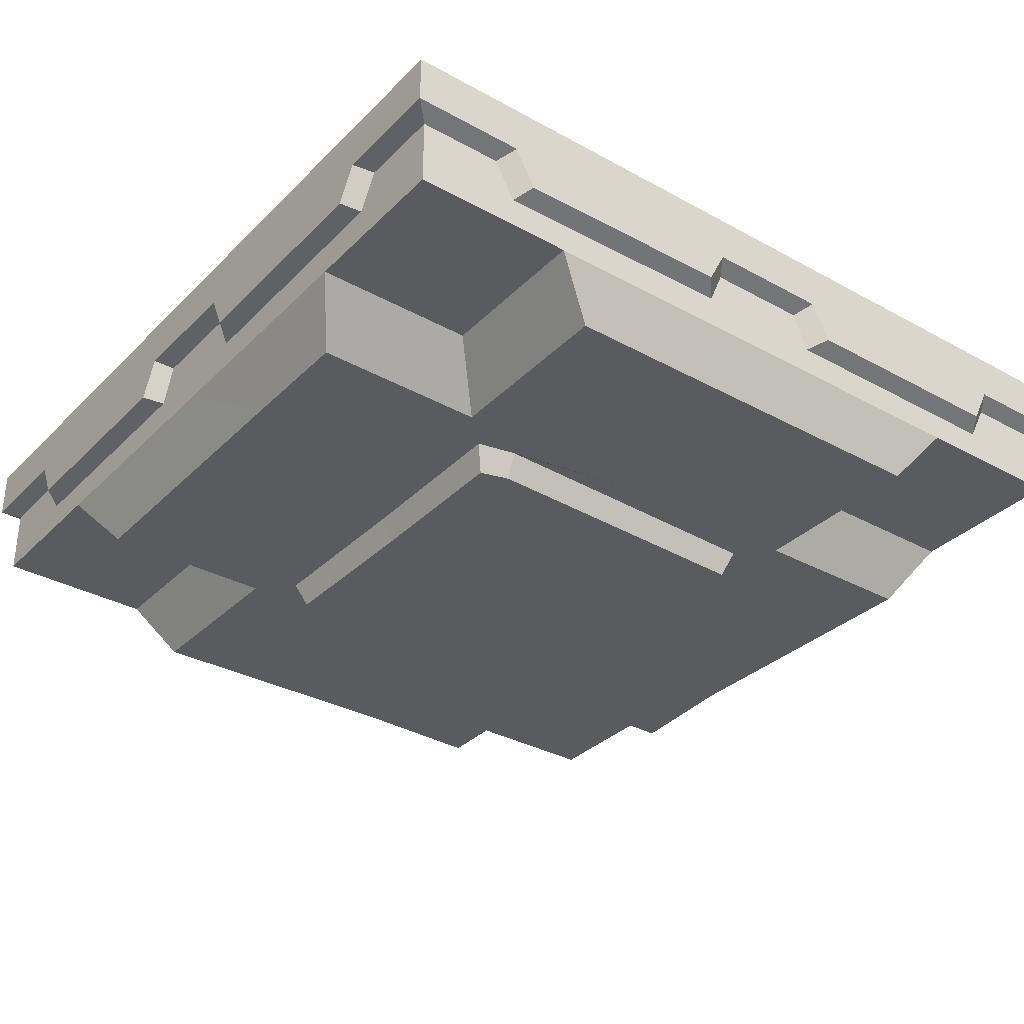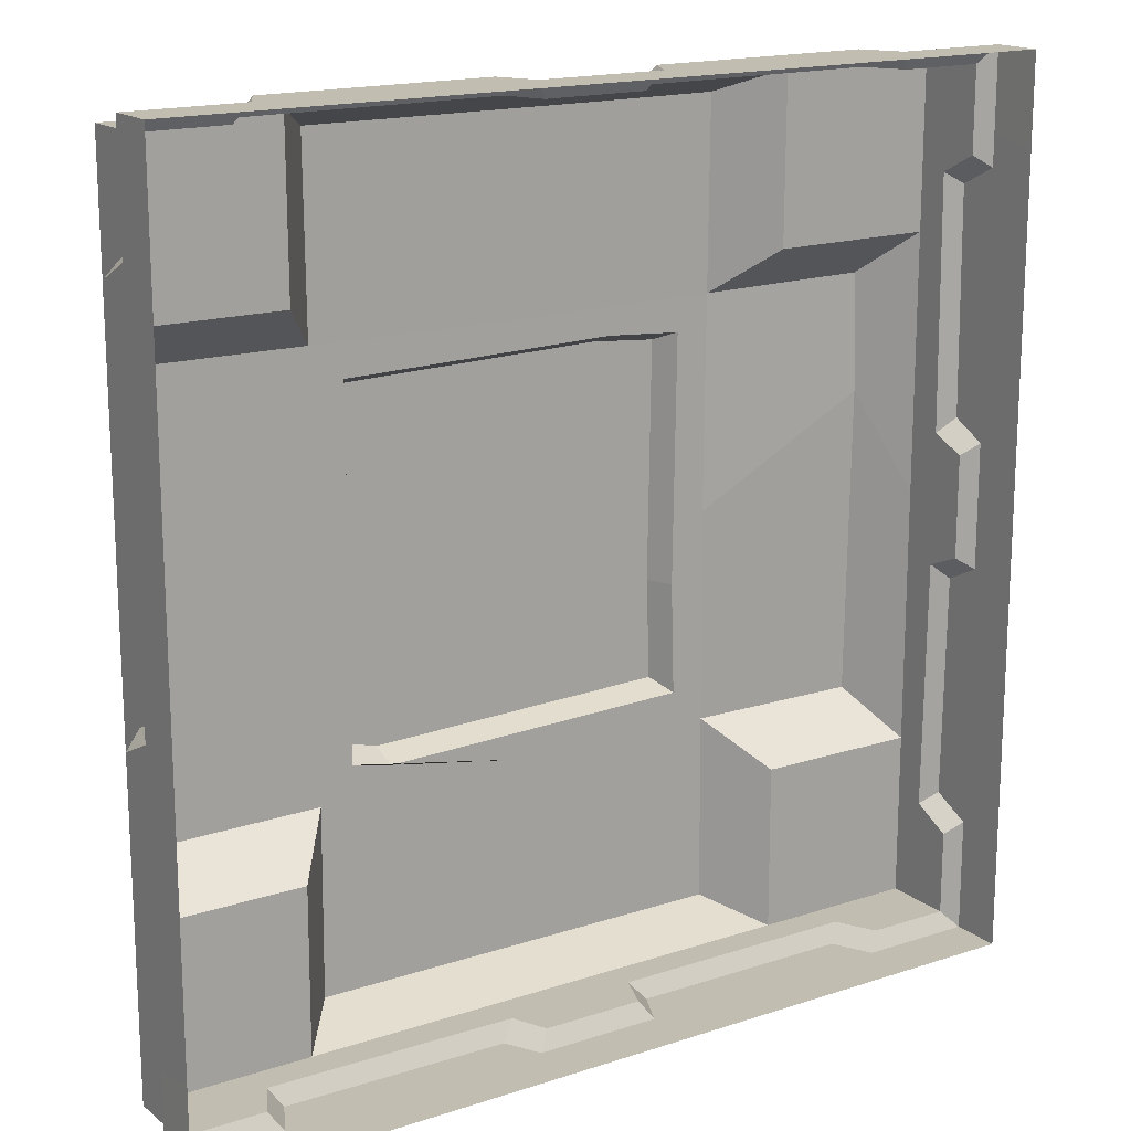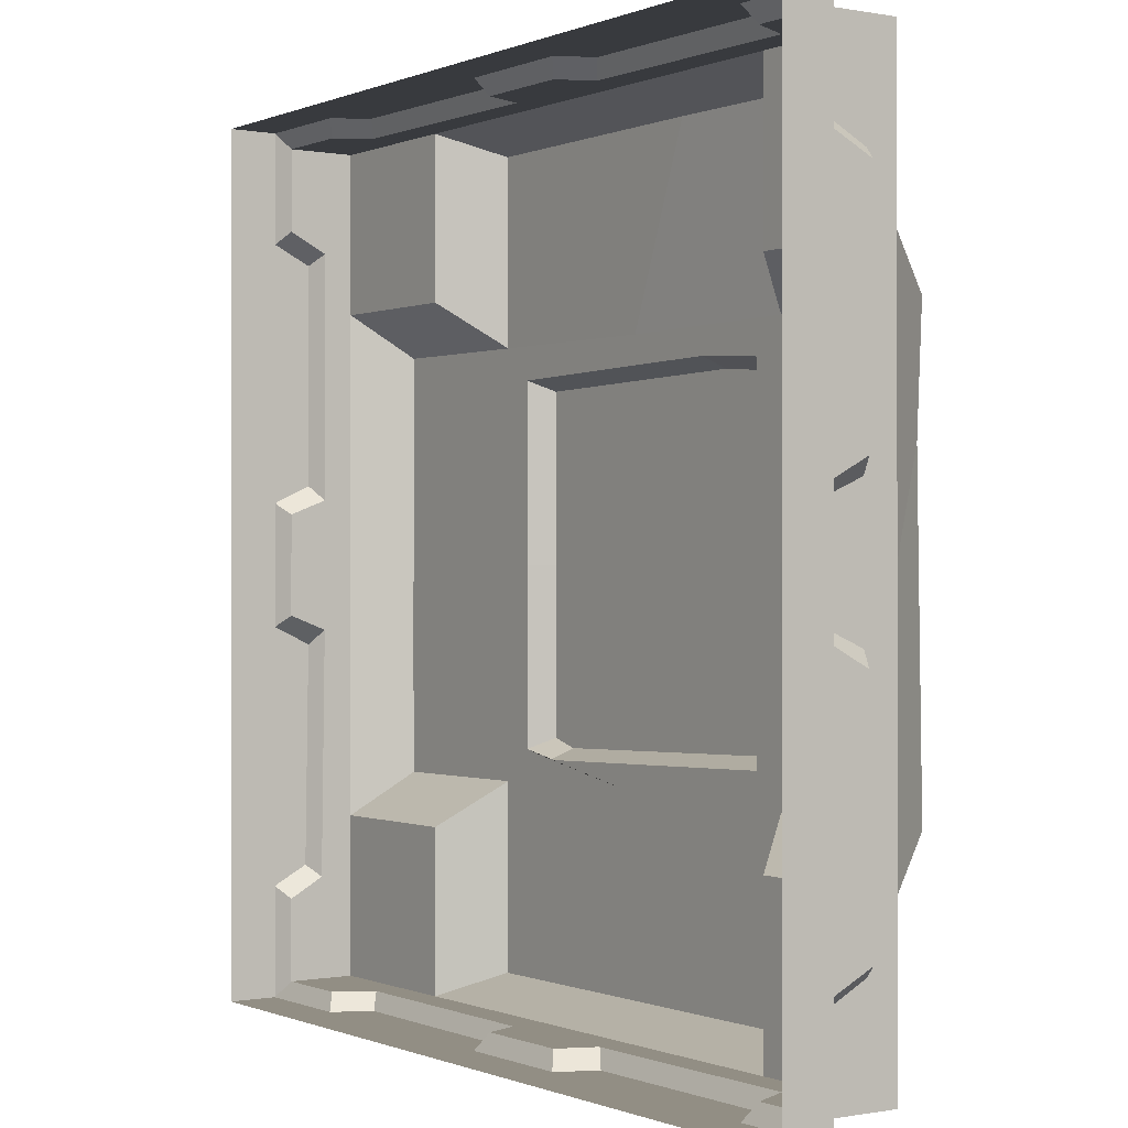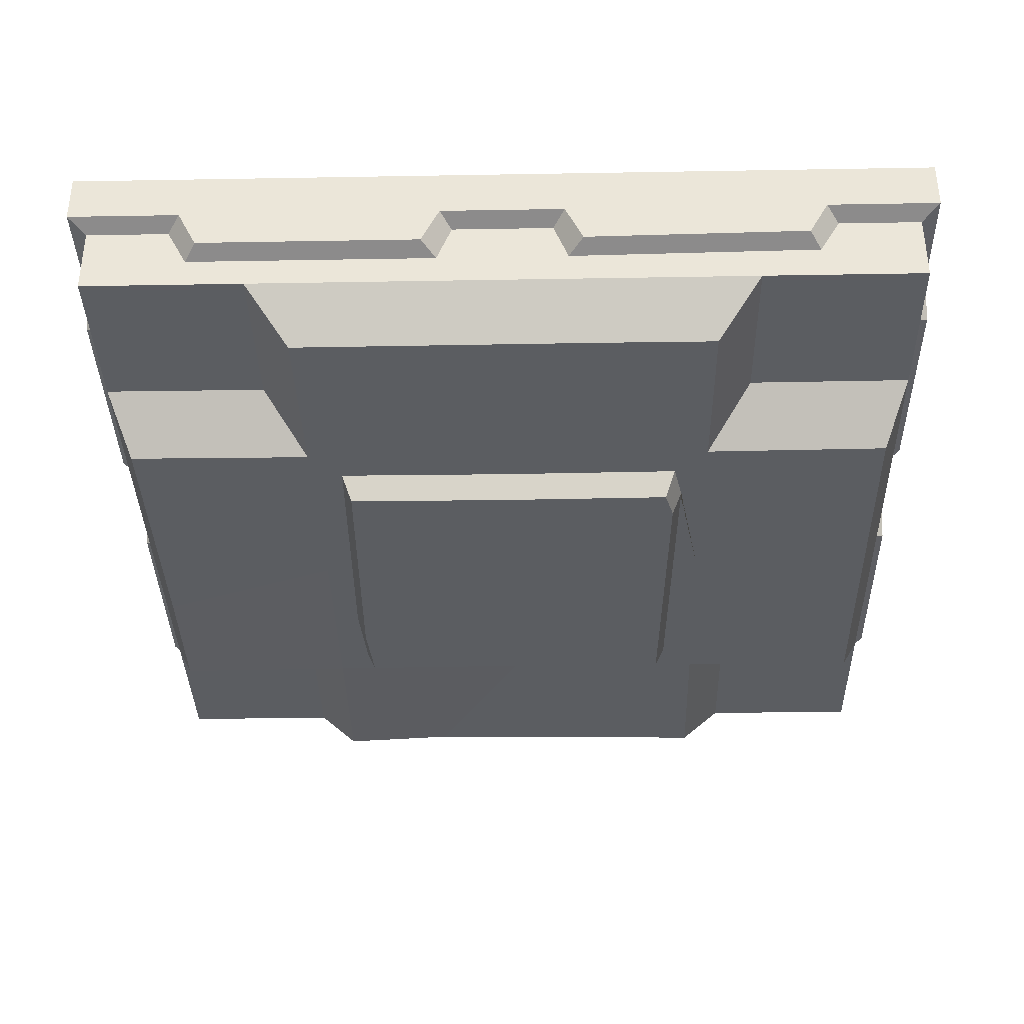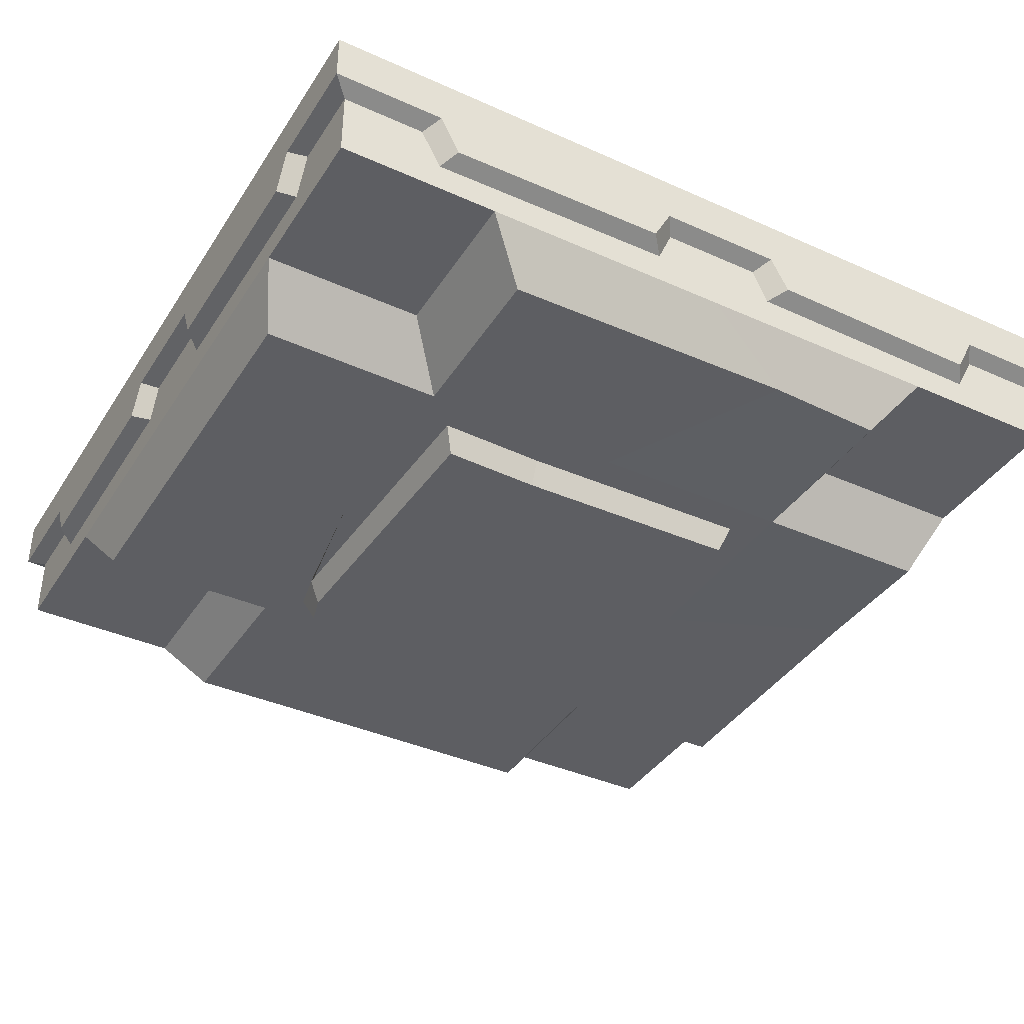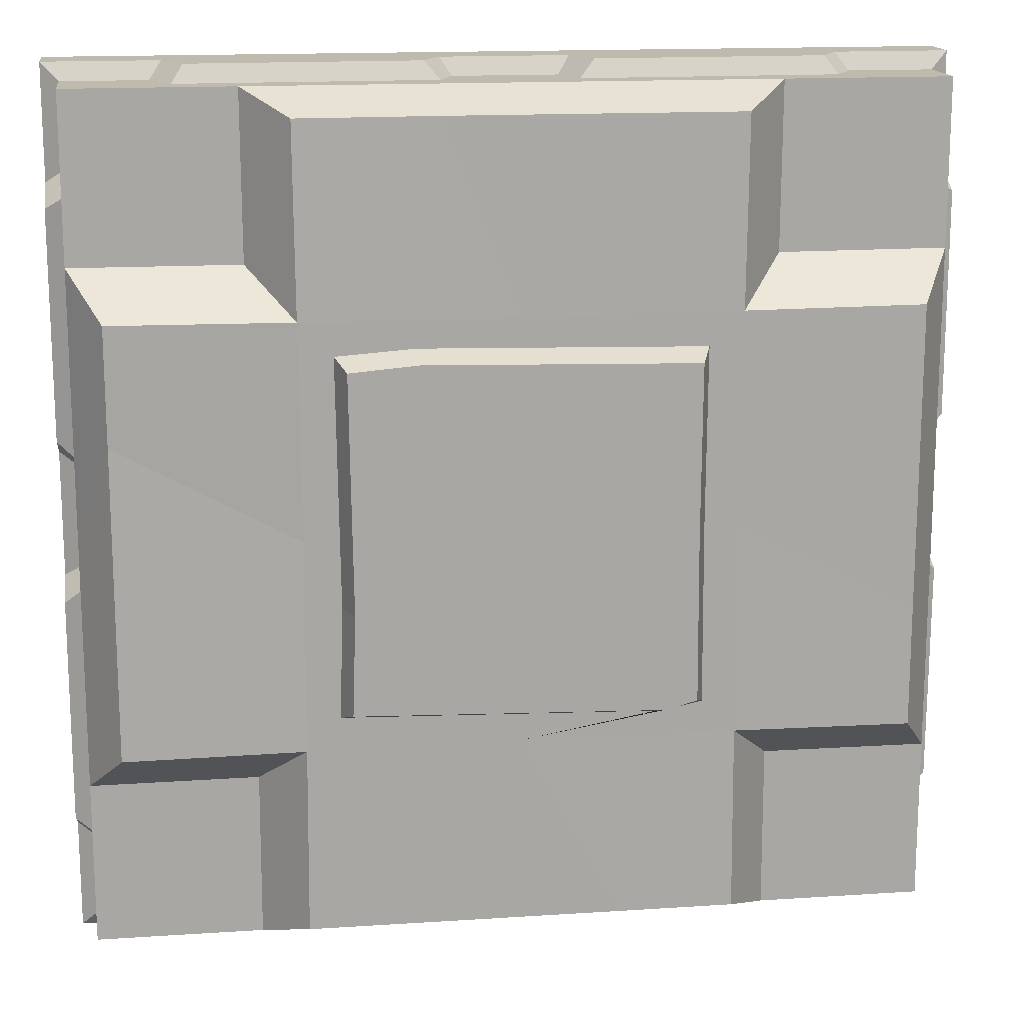
<metadata>
{"format":"obj","ext":"obj","renderer":"f3d","projection":"perspective","resolution":1024,"background":"white","views":[{"elev":-33.3,"azim":142.9,"up":"+Y"},{"elev":16.7,"azim":146.4,"up":"+Z"},{"elev":-0.2,"azim":-124.4,"up":"+Z"},{"elev":-36.1,"azim":91.3,"up":"+Y"},{"elev":-38.8,"azim":-119.4,"up":"+Y"},{"elev":15.6,"azim":-7.9,"up":"+Z"}]}
</metadata>
<code>
v 9.944 -73.1 -490.1
v 250 -73.1 -490.1
v 212.3 -55.72 -490.1
v 69.06 -55.72 -490.1
v 220.8 -33.69 -490.1
v 57.55 -33.69 -490.1
v 9.944 -33.69 -490.1
v 0 0 -500
v 59.13 0 -500
v 64.4 -28.42 -500
v 0 -28.42 -500
v 233.2 0 -500
v 214.2 -28.42 -500
v 203.8 -50.44 -500
v 75.51 -50.44 -500
v 103.7 -73.1 -490.1
v 305.9 -104.9 -476.5
v 129 -104.8 -476.5
v 104 -73.1 -396
v 129.9 -104.8 -370.1
v 250 -104.8 -369.3
v 490.1 -73.1 -490.1
v 287.7 -53.78 -490.1
v 430.9 -55.72 -490.1
v 279.2 -33.69 -490.1
v 442.5 -33.69 -490.1
v 490.1 -33.69 -490.1
v 500 0 -500
v 440.9 0 -500
v 435.6 -28.42 -500
v 500 -28.42 -500
v 266.8 0 -500
v 285.8 -28.42 -500
v 296.2 -48.51 -500
v 424.5 -50.44 -500
v 396.3 -73.1 -490.1
v 371 -104.8 -476.5
v 396 -73.1 -396
v 370.1 -104.8 -370.1
v 9.944 -73.1 -9.937
v 9.944 -73.1 -250
v 9.944 -53.78 -212.3
v 9.944 -55.72 -69.05
v 9.944 -33.69 -220.8
v 9.944 -33.69 -57.54
v 9.944 -33.69 -9.937
v 0 0 0.006866
v 0.006866 0 -59.12
v 0.006866 -28.42 -64.39
v 0 -28.42 0.006866
v 0.006866 0 -233.2
v 0.006866 -28.42 -214.2
v 0.006866 -48.51 -203.8
v 0.006866 -50.44 -75.5
v 9.944 -73.1 -103.7
v 28.93 -101.6 -195.4
v 28.93 -104.8 -129
v 104 -73.1 -104
v 129.9 -104.8 -129.9
v 130.7 -104.8 -250
v 9.944 -53.78 -287.7
v 9.944 -55.72 -430.9
v 9.944 -33.69 -279.2
v 9.944 -33.69 -442.5
v 0.006866 0 -440.9
v 0.006866 -28.42 -435.6
v 0.006866 0 -266.8
v 0.006866 -28.42 -285.8
v 0.006866 -48.51 -296.2
v 0.006866 -50.44 -424.5
v 9.944 -73.1 -396.3
v 28.93 -104.8 -371
v 490.1 -73.1 -9.937
v 250 -73.1 -9.937
v 287.7 -55.72 -9.937
v 430.9 -53.78 -9.937
v 279.2 -33.69 -9.937
v 442.5 -33.69 -9.937
v 490.1 -33.69 -9.937
v 500 0 0.006866
v 440.9 0 0
v 435.6 -28.42 0
v 500 -28.42 0.006866
v 266.8 0 0
v 285.8 -28.42 0
v 296.2 -50.44 0
v 424.5 -48.51 0
v 396.3 -73.1 -9.937
v 207.2 -103.3 -23.48
v 371 -104.8 -23.48
v 396 -73.1 -104
v 370.1 -104.8 -129.9
v 250 -104.8 -130.7
v 212.3 -53.78 -9.937
v 69.06 -55.72 -9.937
v 220.8 -33.69 -9.937
v 57.55 -33.69 -9.937
v 59.13 0 0
v 64.4 -28.42 0
v 233.2 0 0
v 214.2 -28.42 0
v 203.8 -48.51 0
v 75.51 -50.44 0
v 103.7 -73.1 -9.937
v 129 -104.8 -23.48
v 490.1 -73.1 -250
v 490.1 -55.72 -287.7
v 490.1 -53.78 -430.9
v 490.1 -33.69 -279.2
v 490.1 -33.69 -442.5
v 500 0 -440.9
v 500 -28.42 -435.6
v 500 0 -266.8
v 500 -28.42 -285.8
v 500 -50.44 -296.2
v 500 -48.51 -424.5
v 490.1 -73.1 -396.3
v 471.1 -104.5 -302.3
v 471.1 -104.8 -371
v 369.3 -104.8 -250
v 490.1 -55.72 -212.3
v 490.1 -55.72 -69.05
v 490.1 -33.69 -220.8
v 490.1 -33.69 -57.54
v 500 0 -59.12
v 500 -28.42 -64.39
v 500 0 -233.2
v 500 -28.42 -214.2
v 500 -50.44 -203.8
v 500 -50.44 -75.5
v 490.1 -73.1 -103.7
v 471.1 -104.8 -129
v 148.8 -104.8 -351.2
v 328.6 -104.8 -356
v 351.2 -104.8 -351.2
v 148.8 -104.8 -148.8
v 150.8 -104.8 -288.6
v 351.2 -104.8 -148.8
v 192.7 -104.8 -145.6
v 350.5 -104.8 -250
v 154.7 -119.9 -345.3
v 328.6 -119.9 -350.1
v 345.3 -119.9 -345.3
v 154.7 -119.9 -154.7
v 156.6 -119.9 -288.6
v 345.3 -119.9 -154.7
v 192.7 -119.9 -151.5
v 344.6 -119.9 -250
v 250 -119.9 -250
f 8 9 10 11
f 9 12 13 10
f 2 3 23
f 4 3 16 1
f 10 13 14 15
f 7 6 4 1
f 6 7 11 10
f 5 3 14 13
f 3 4 15 14
f 4 6 10 15
f 16 3 2
f 16 2 17 18
f 16 18 20 19
f 18 17 21 20
f 28 31 30 29
f 29 30 33 32
f 24 22 36 23
f 30 35 34 33
f 27 22 24 26
f 26 30 31 27
f 25 33 34 23
f 23 34 35 24
f 24 35 30 26
f 36 2 23
f 36 37 17 2
f 5 25 23 3
f 13 33 25 5
f 12 32 33 13
f 36 38 39 37
f 37 39 21 17
f 47 48 49 50
f 48 51 52 49
f 41 42 61
f 43 42 55 40
f 49 52 53 54
f 46 45 43 40
f 45 46 50 49
f 44 42 53 52
f 42 43 54 53
f 43 45 49 54
f 55 42 41
f 55 41 56 57
f 55 57 59 58
f 57 56 60 59
f 8 11 66 65
f 65 66 68 67
f 62 1 71 61
f 66 70 69 68
f 7 1 62 64
f 64 66 11 7
f 63 68 69 61
f 61 69 70 62
f 62 70 66 64
f 71 41 61
f 71 72 56 41
f 44 63 61 42
f 52 68 63 44
f 51 67 68 52
f 71 19 20 72
f 72 20 60 56
f 80 81 82 83
f 81 84 85 82
f 74 75 94
f 76 75 88 73
f 82 85 86 87
f 79 78 76 73
f 78 79 83 82
f 77 75 86 85
f 75 76 87 86
f 76 78 82 87
f 88 75 74
f 88 74 89 90
f 88 90 92 91
f 90 89 93 92
f 47 50 99 98
f 98 99 101 100
f 95 40 104 94
f 99 103 102 101
f 46 40 95 97
f 97 99 50 46
f 96 101 102 94
f 94 102 103 95
f 95 103 99 97
f 104 74 94
f 104 105 89 74
f 77 96 94 75
f 85 101 96 77
f 84 100 101 85
f 104 58 59 105
f 105 59 93 89
f 28 111 112 31
f 111 113 114 112
f 106 107 121
f 108 107 117 22
f 112 114 115 116
f 27 110 108 22
f 110 27 31 112
f 109 107 115 114
f 107 108 116 115
f 108 110 112 116
f 117 107 106
f 117 106 118 119
f 117 119 39 38
f 119 118 120 39
f 80 83 126 125
f 125 126 128 127
f 122 73 131 121
f 126 130 129 128
f 79 73 122 124
f 124 126 83 79
f 123 128 129 121
f 121 129 130 122
f 122 130 126 124
f 131 106 121
f 131 132 118 106
f 109 123 121 107
f 114 128 123 109
f 113 127 128 114
f 131 91 92 132
f 132 92 120 118
f 20 21 134 133
f 21 39 135 134
f 59 60 137 136
f 60 20 133 137
f 92 93 139 138
f 93 59 136 139
f 39 120 140 135
f 120 92 138 140
f 133 134 142 141
f 134 135 143 142
f 136 137 145 144
f 137 133 141 145
f 138 139 147 146
f 139 136 144 147
f 135 140 148 143
f 140 138 146 148
f 141 142 149
f 142 143 149
f 144 145 149
f 145 141 149
f 146 147 149
f 147 144 149
f 143 148 149
f 148 146 149
f 88 91 131 73
f 38 36 22 117
f 71 1 16 19
f 104 40 55 58

</code>
